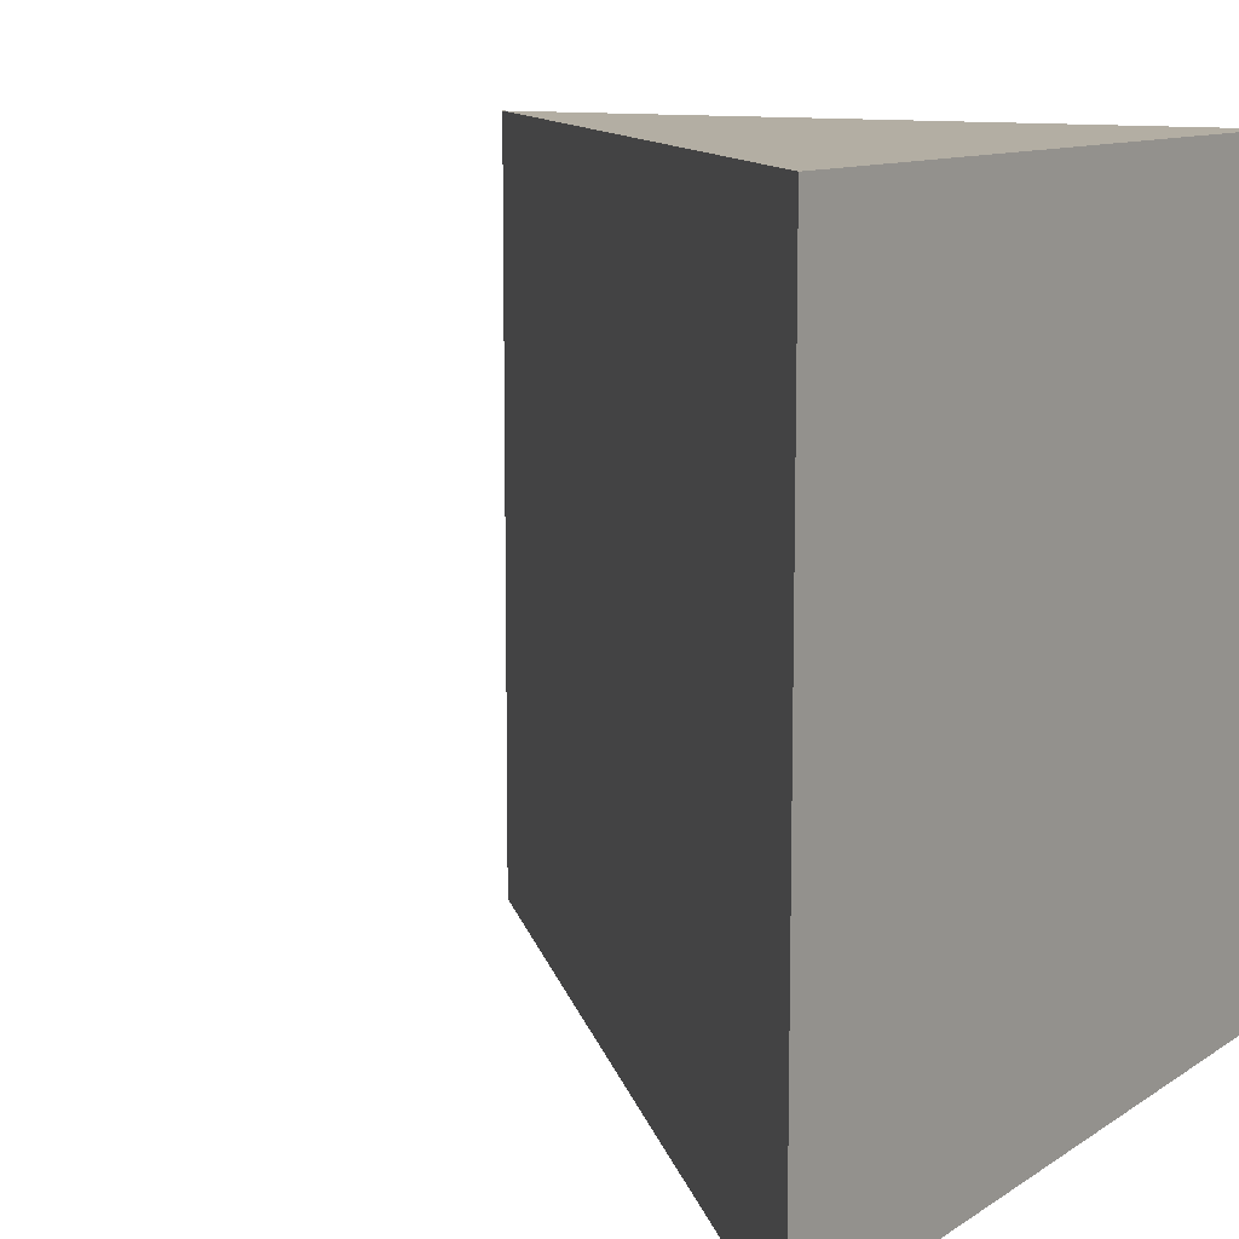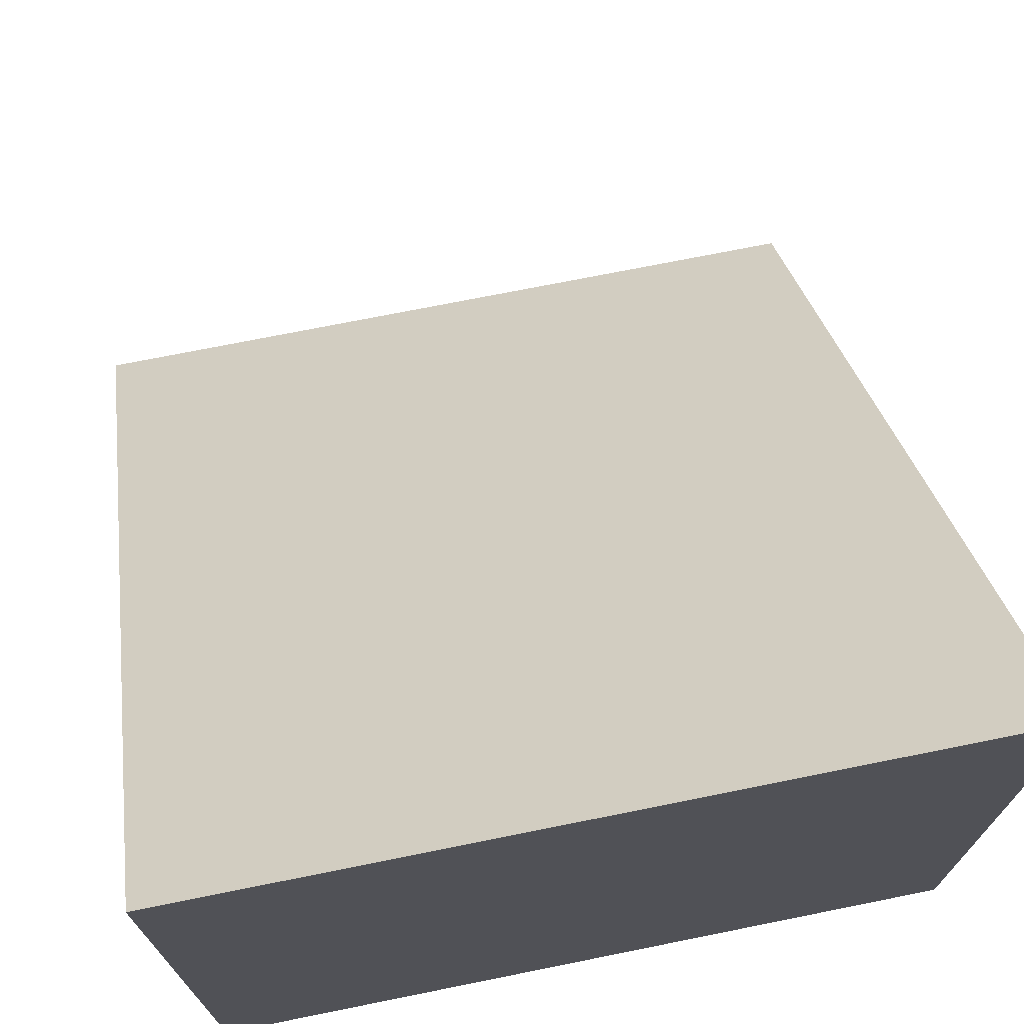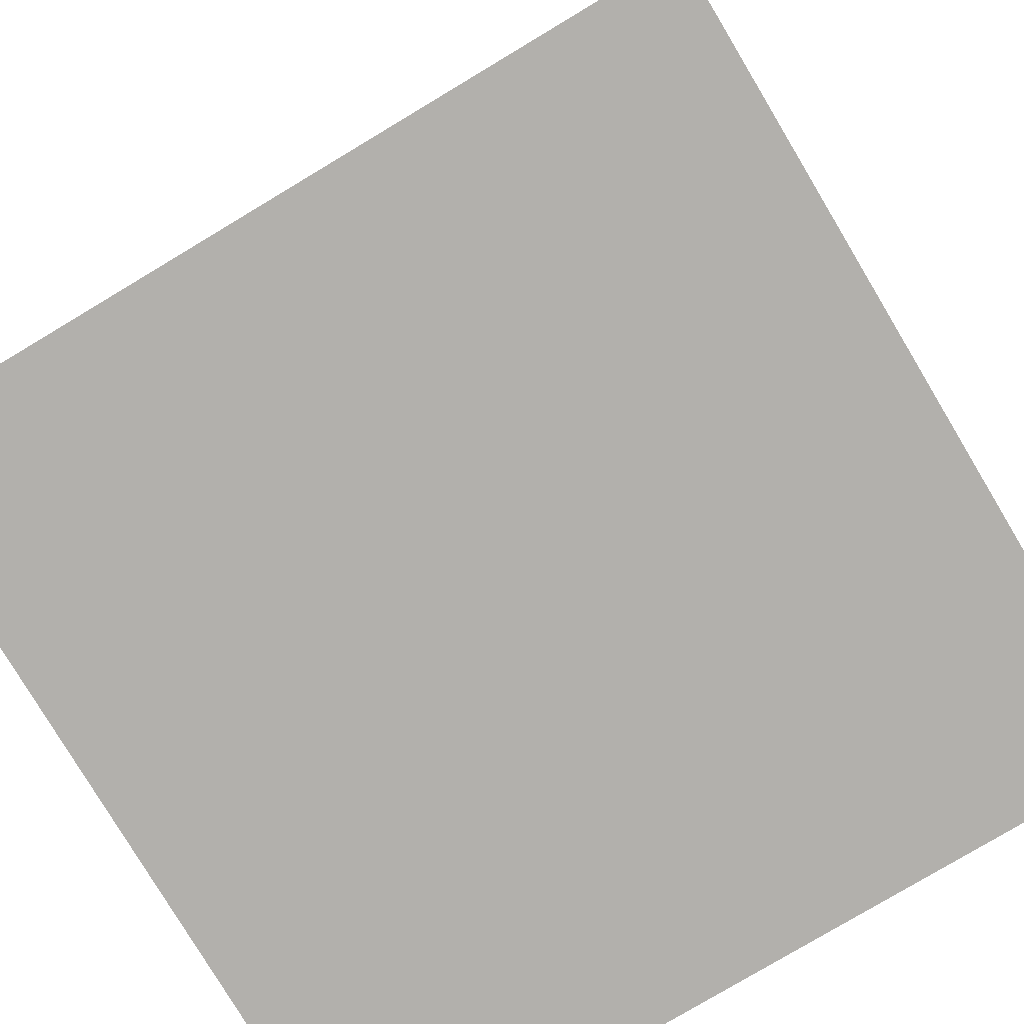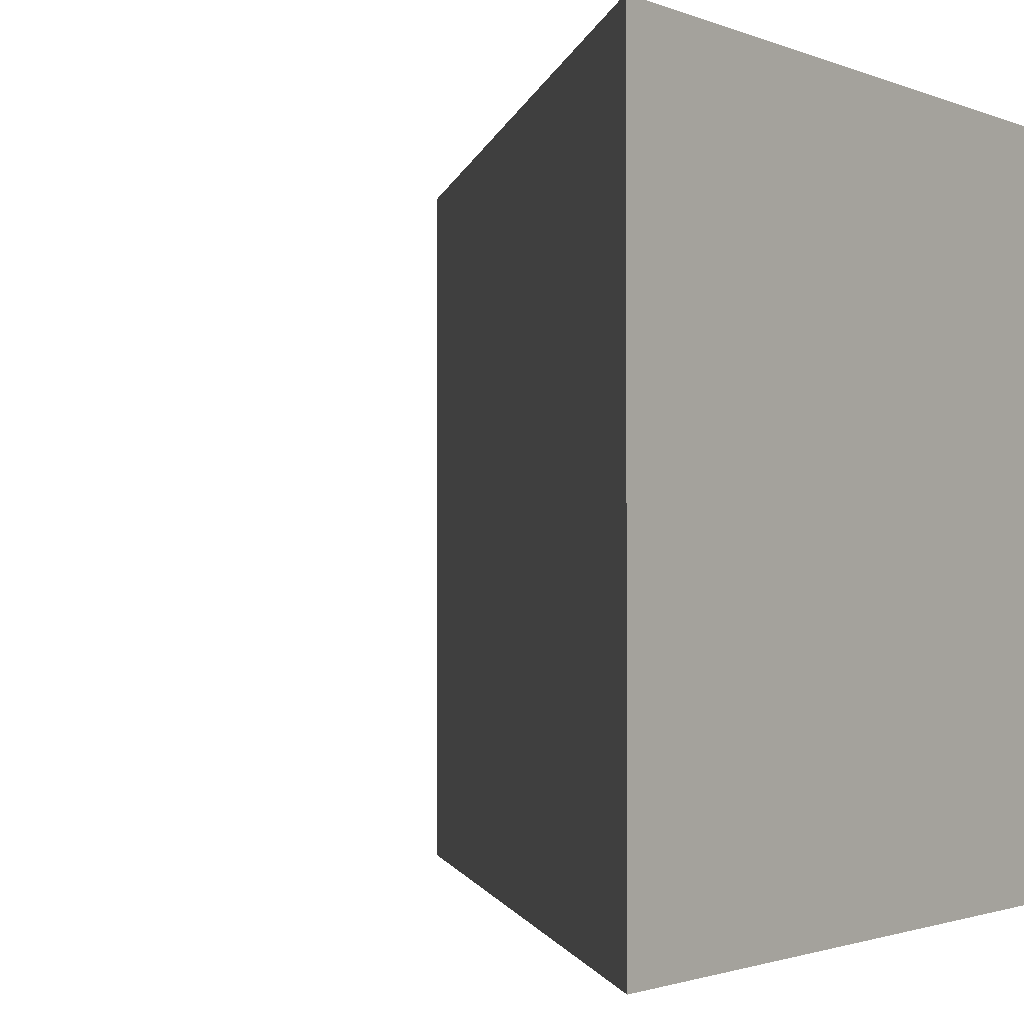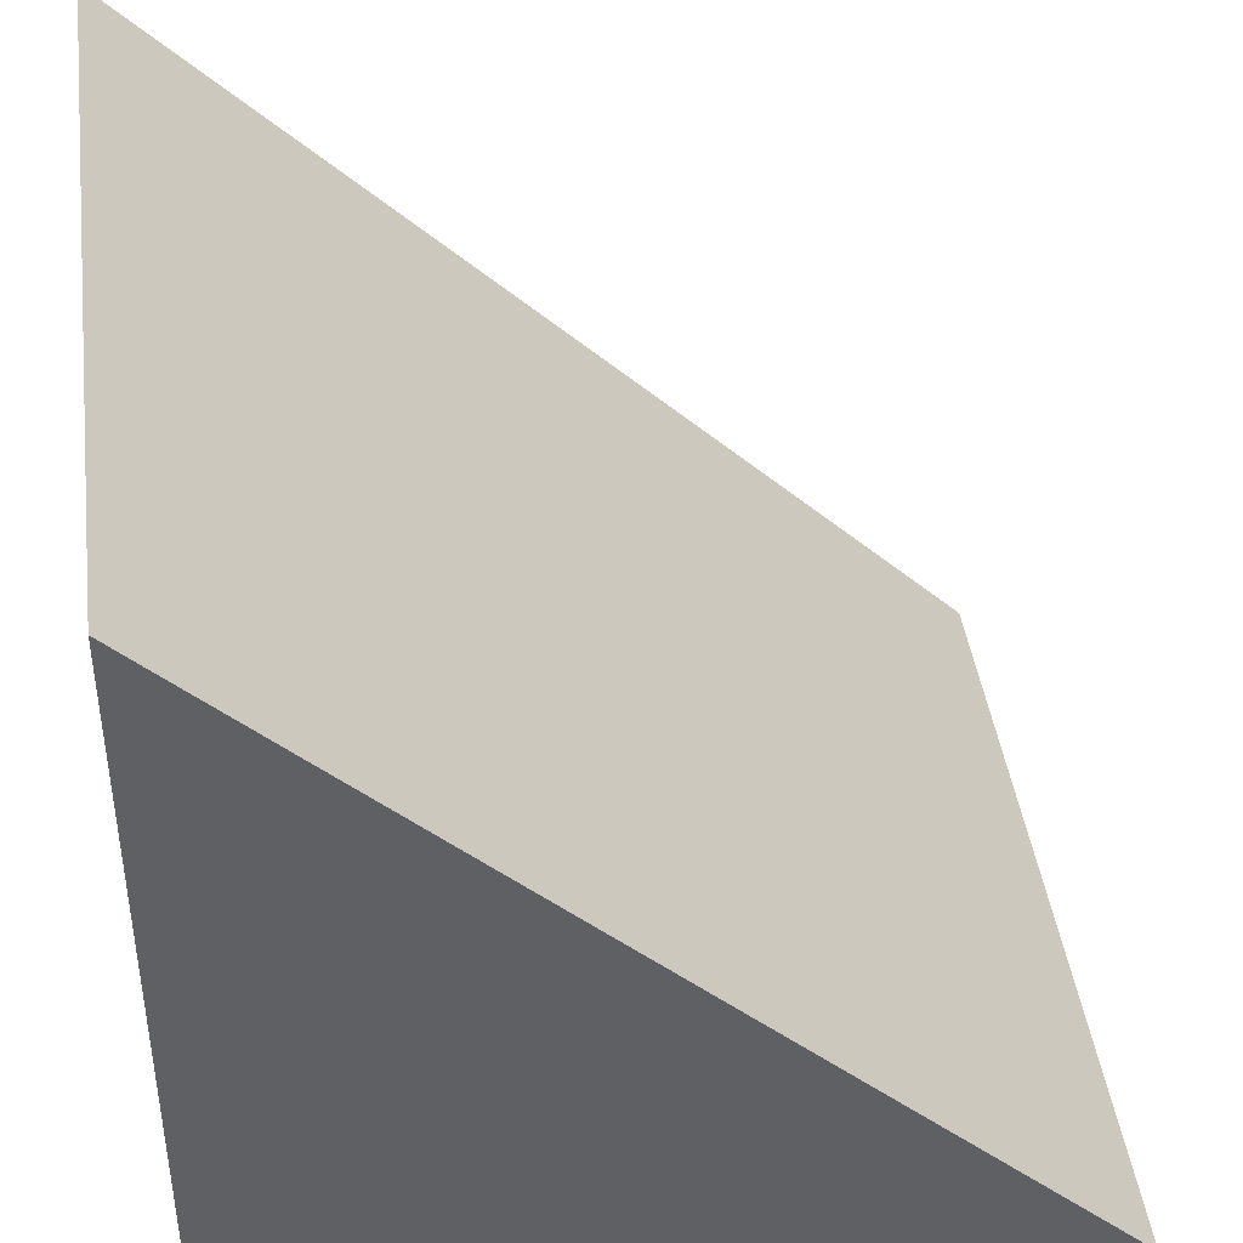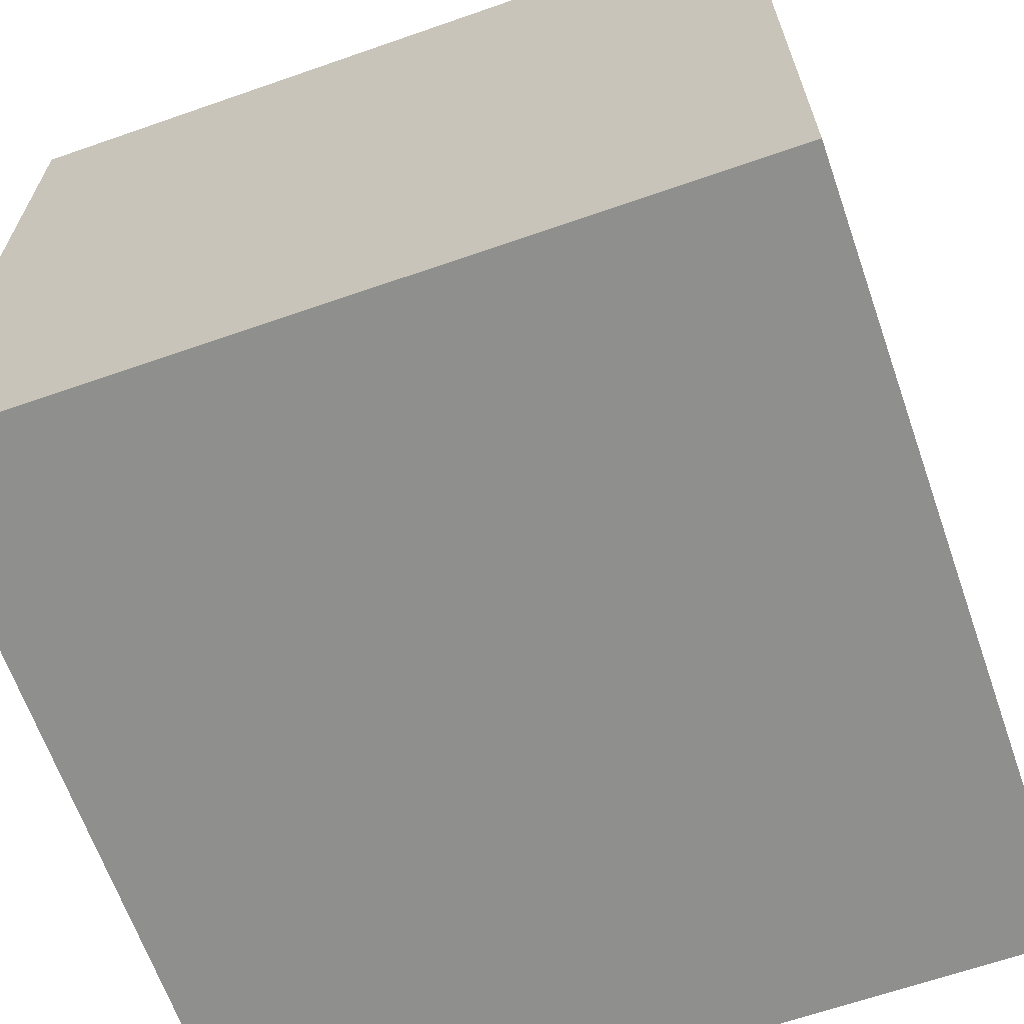
<metadata>
{"format":"obj","ext":"obj","renderer":"f3d","projection":"perspective","resolution":1024,"background":"white","views":[{"elev":11.0,"azim":33.3,"up":"+Y"},{"elev":72.0,"azim":78.6,"up":"+Z"},{"elev":-78.8,"azim":-59.1,"up":"+Z"},{"elev":-1.7,"azim":35.7,"up":"+Y"},{"elev":42.5,"azim":172.4,"up":"+Z"},{"elev":-65.3,"azim":109.3,"up":"+Z"}]}
</metadata>
<code>
o cliff_blockDiagonal_rock
v -4 8 -4
v 4 8 4
v 4 8 -4
v 4 0 -4
v 4 -0 4
v -4 0 -4
f 1 2 3
f 2 4 3
f 4 2 5
f 5 1 6
f 1 5 2
f 6 4 5
f 1 4 6
f 4 1 3

</code>
